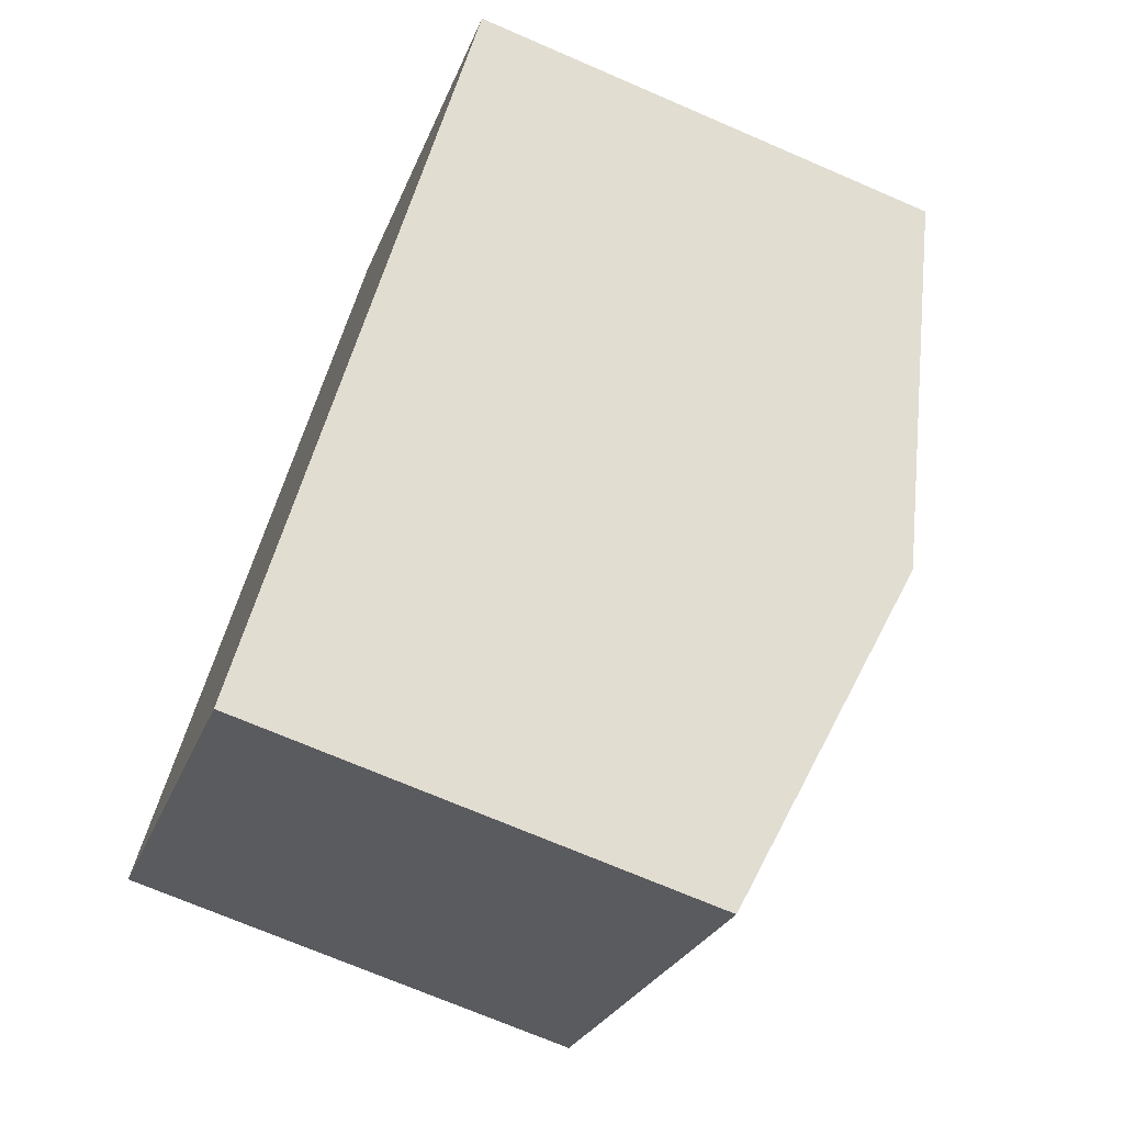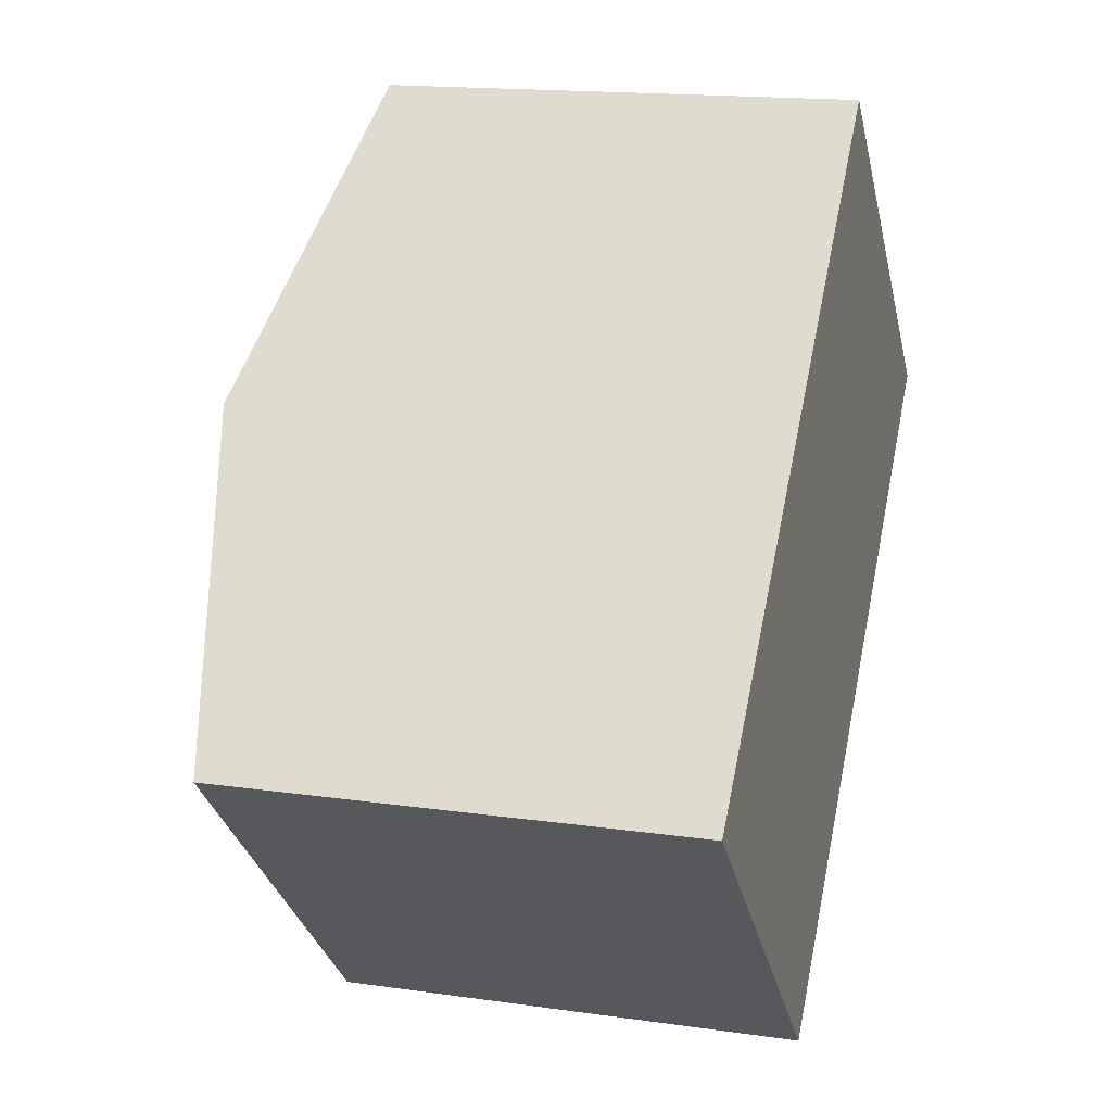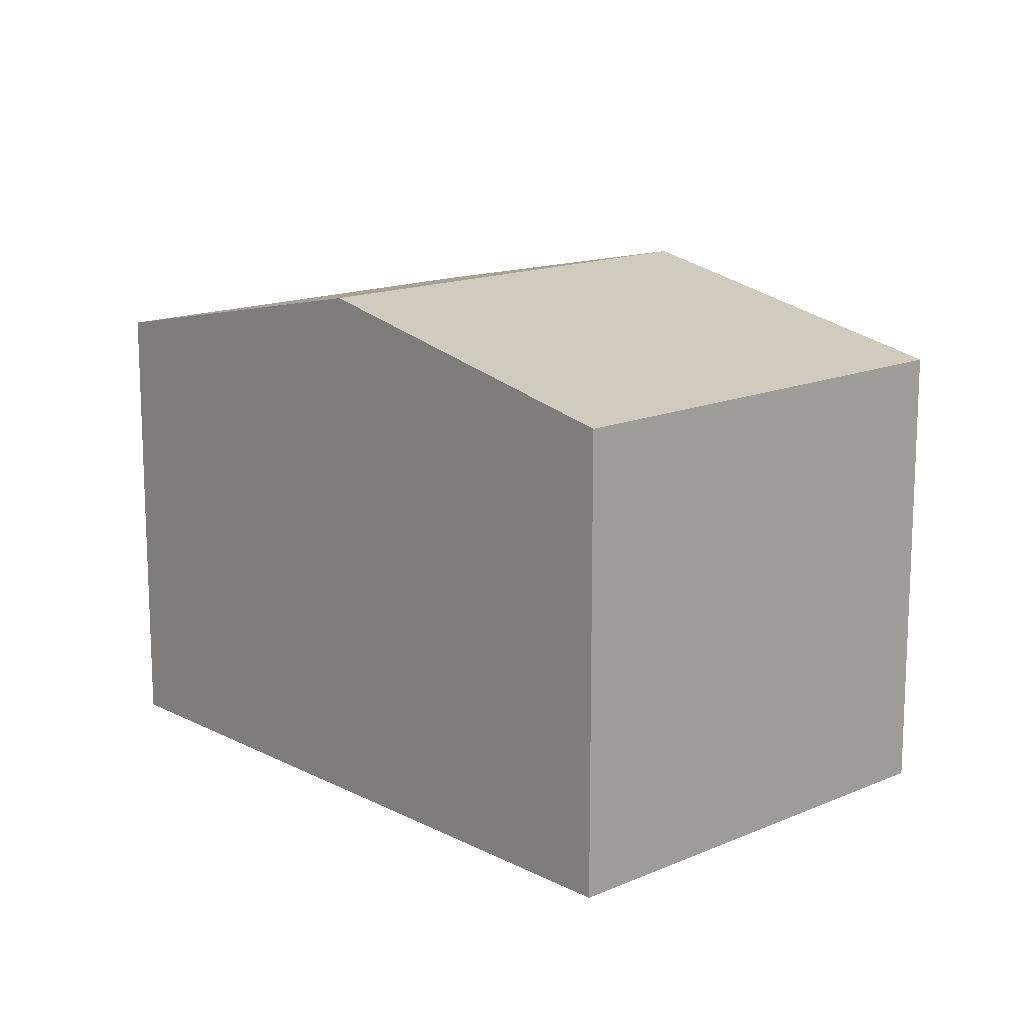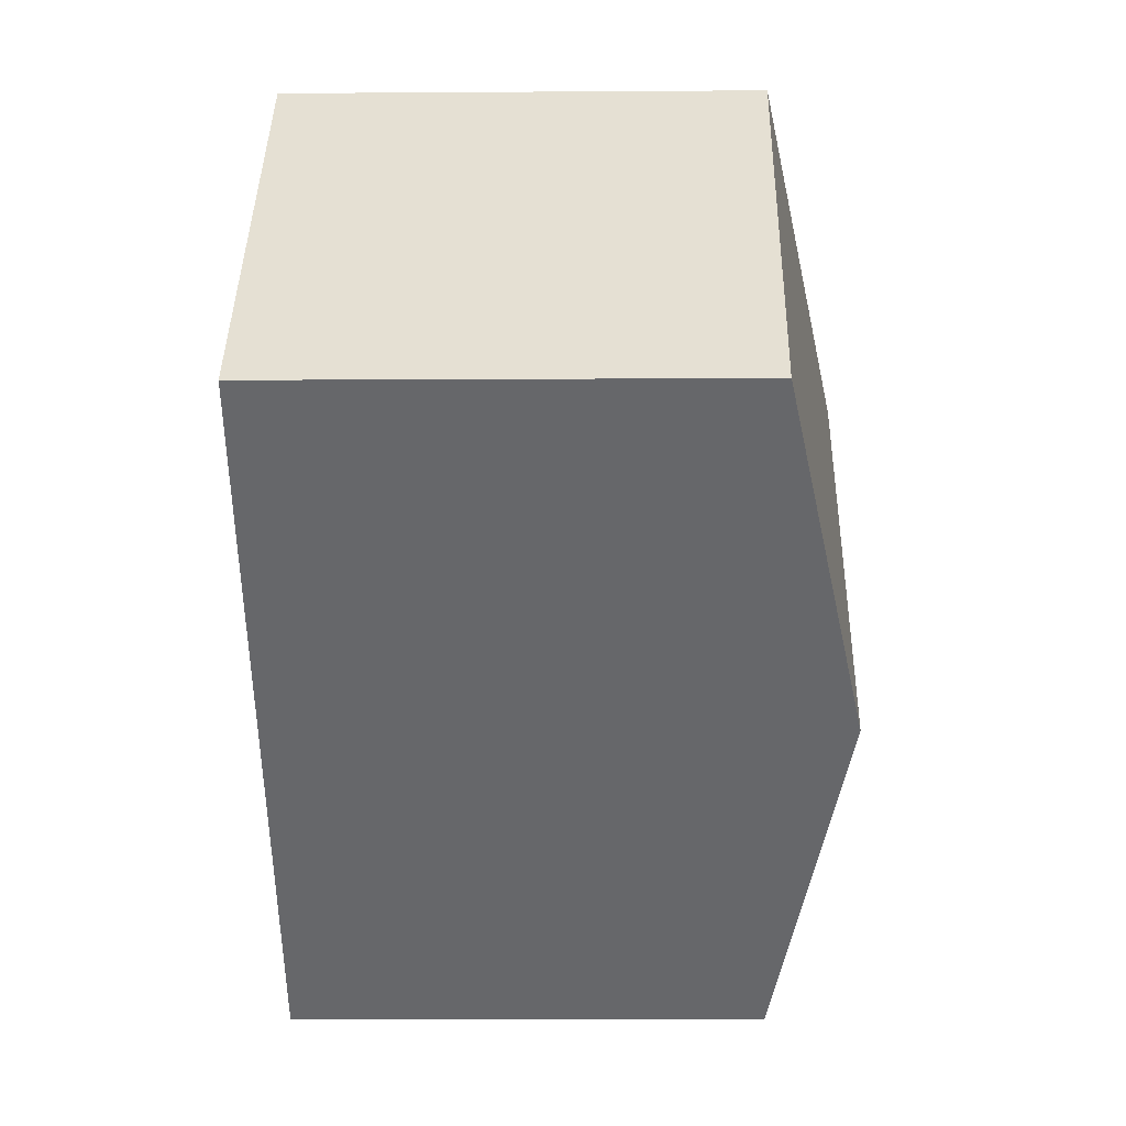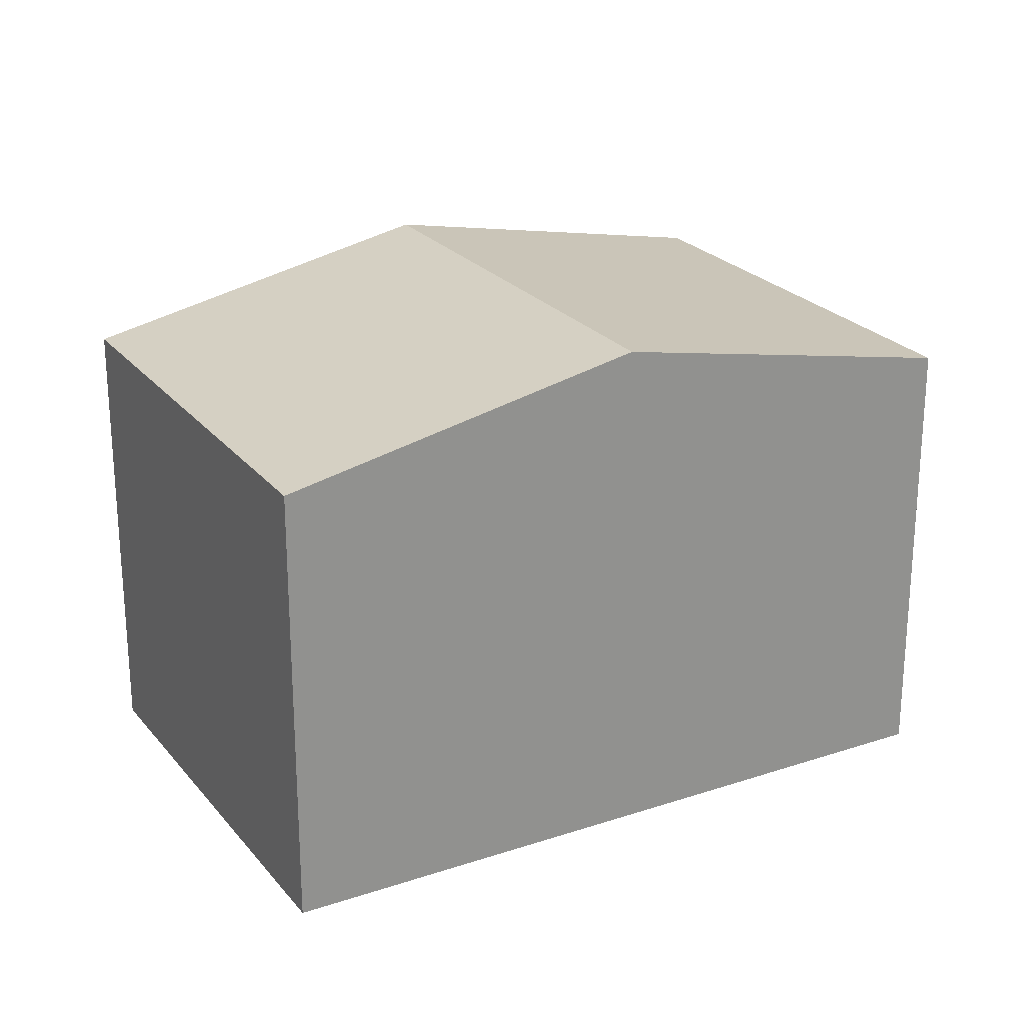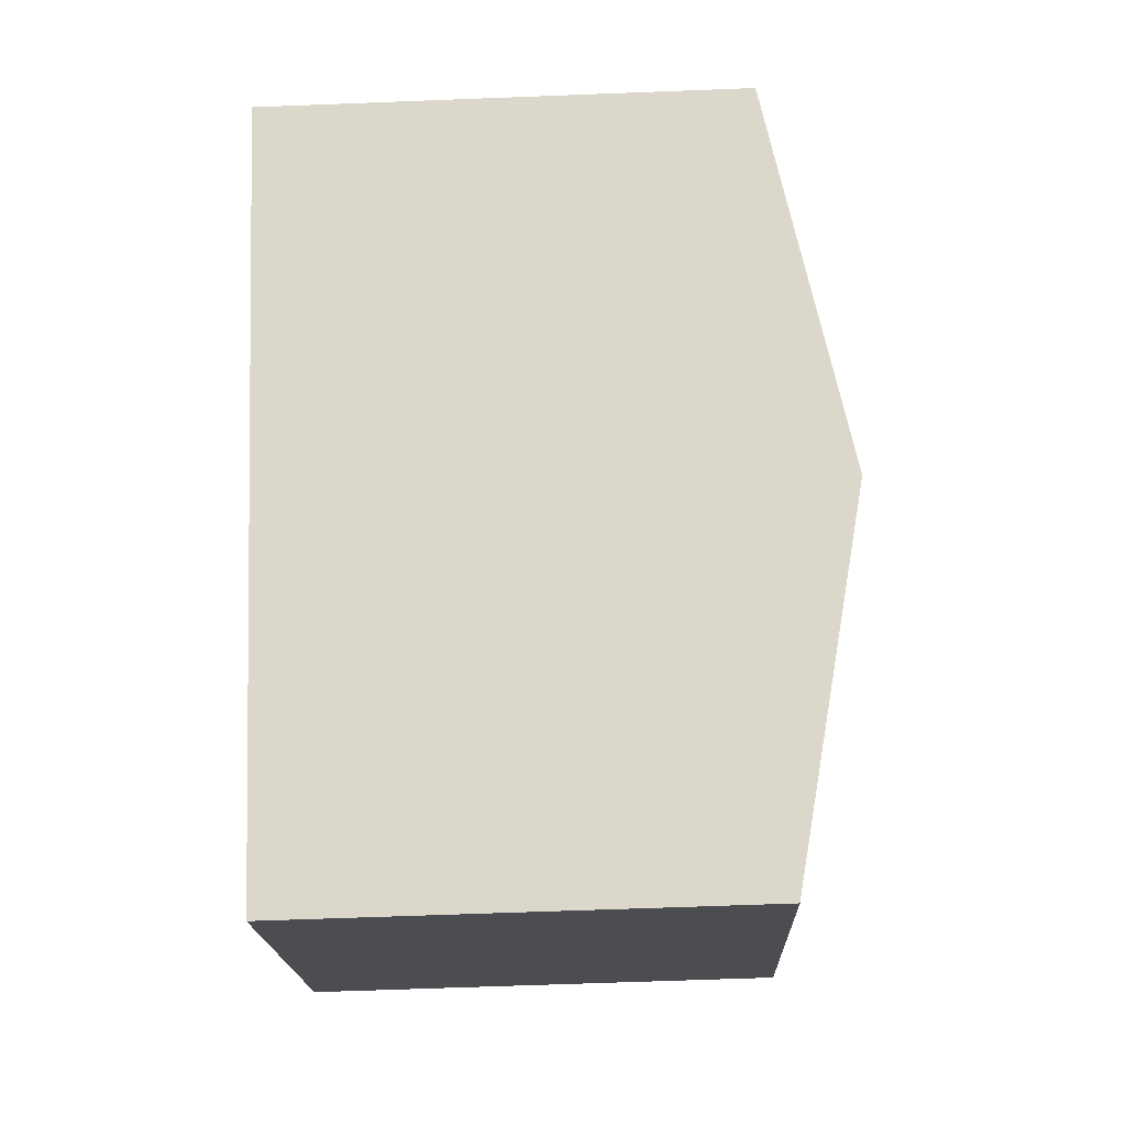
<metadata>
{"format":"obj","ext":"obj","renderer":"f3d","projection":"perspective","resolution":1024,"background":"white","views":[{"elev":-70.7,"azim":66.6,"up":"+Z"},{"elev":16.0,"azim":-73.4,"up":"+Z"},{"elev":14.7,"azim":-178.6,"up":"+Y"},{"elev":-5.6,"azim":91.3,"up":"+Z"},{"elev":24.4,"azim":104.6,"up":"+Y"},{"elev":-60.5,"azim":92.3,"up":"+Z"}]}
</metadata>
<code>
v  0 8.914 5.458e-16
v  11.63 10.35 -1.331
v  6.677 8.914 -6.568
v  4.994 10.35 5.199
v  9.95 8.925 10.36
v  16.63 8.902 3.949
v  6.677 4.022e-16 -6.568
v  11.63 8.15e-17 -1.331
v  16.63 -2.418e-16 3.949
v  0 0 0
v  4.994 -3.183e-16 5.199
v  9.95 -6.342e-16 10.36
g defaultobject
f 1 2 3
f 2 1 4
f 5 2 4
f 2 5 6
f 2 7 3
f 7 2 6
f 7 6 8
f 8 6 9
f 7 1 3
f 1 7 10
f 10 4 1
f 4 10 5
f 5 10 11
f 5 11 12
f 12 6 5
f 6 12 9
f 8 10 7
f 10 8 9
f 10 9 11
f 11 9 12

</code>
